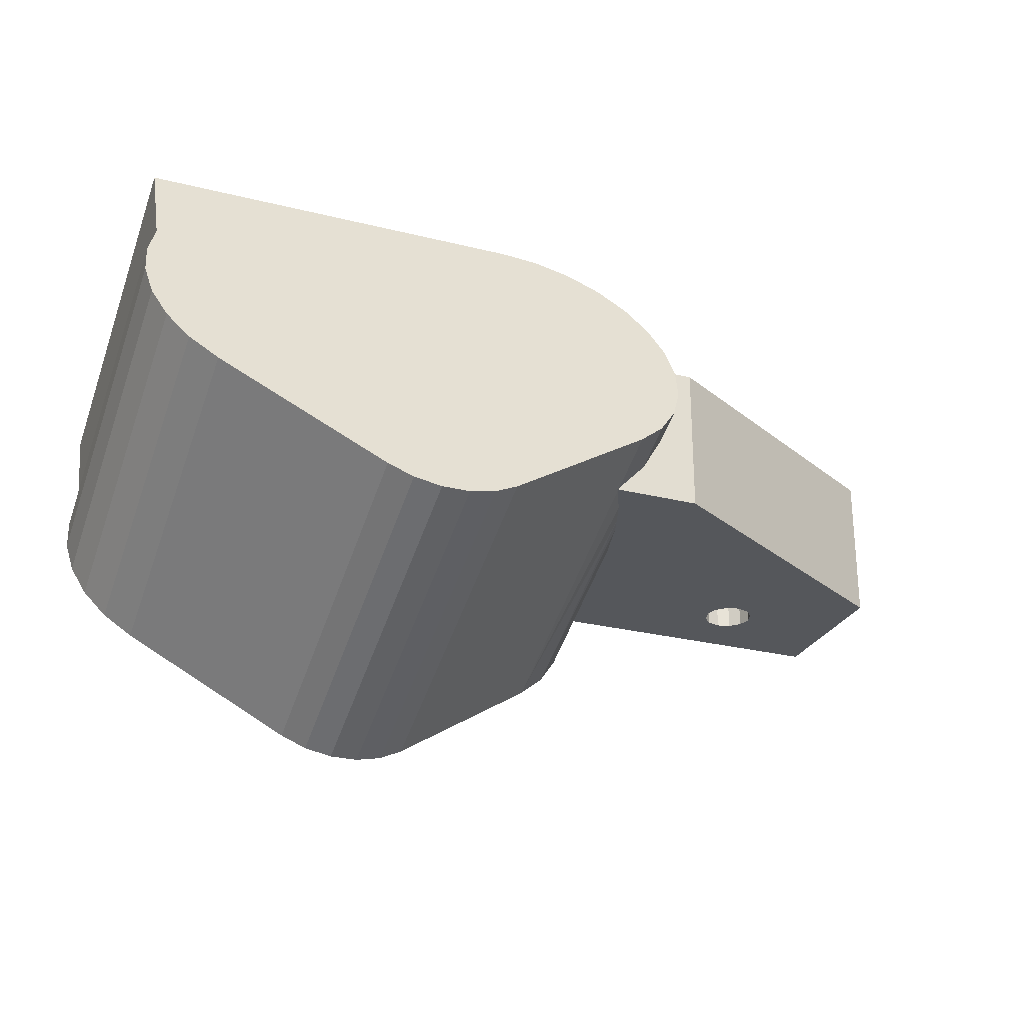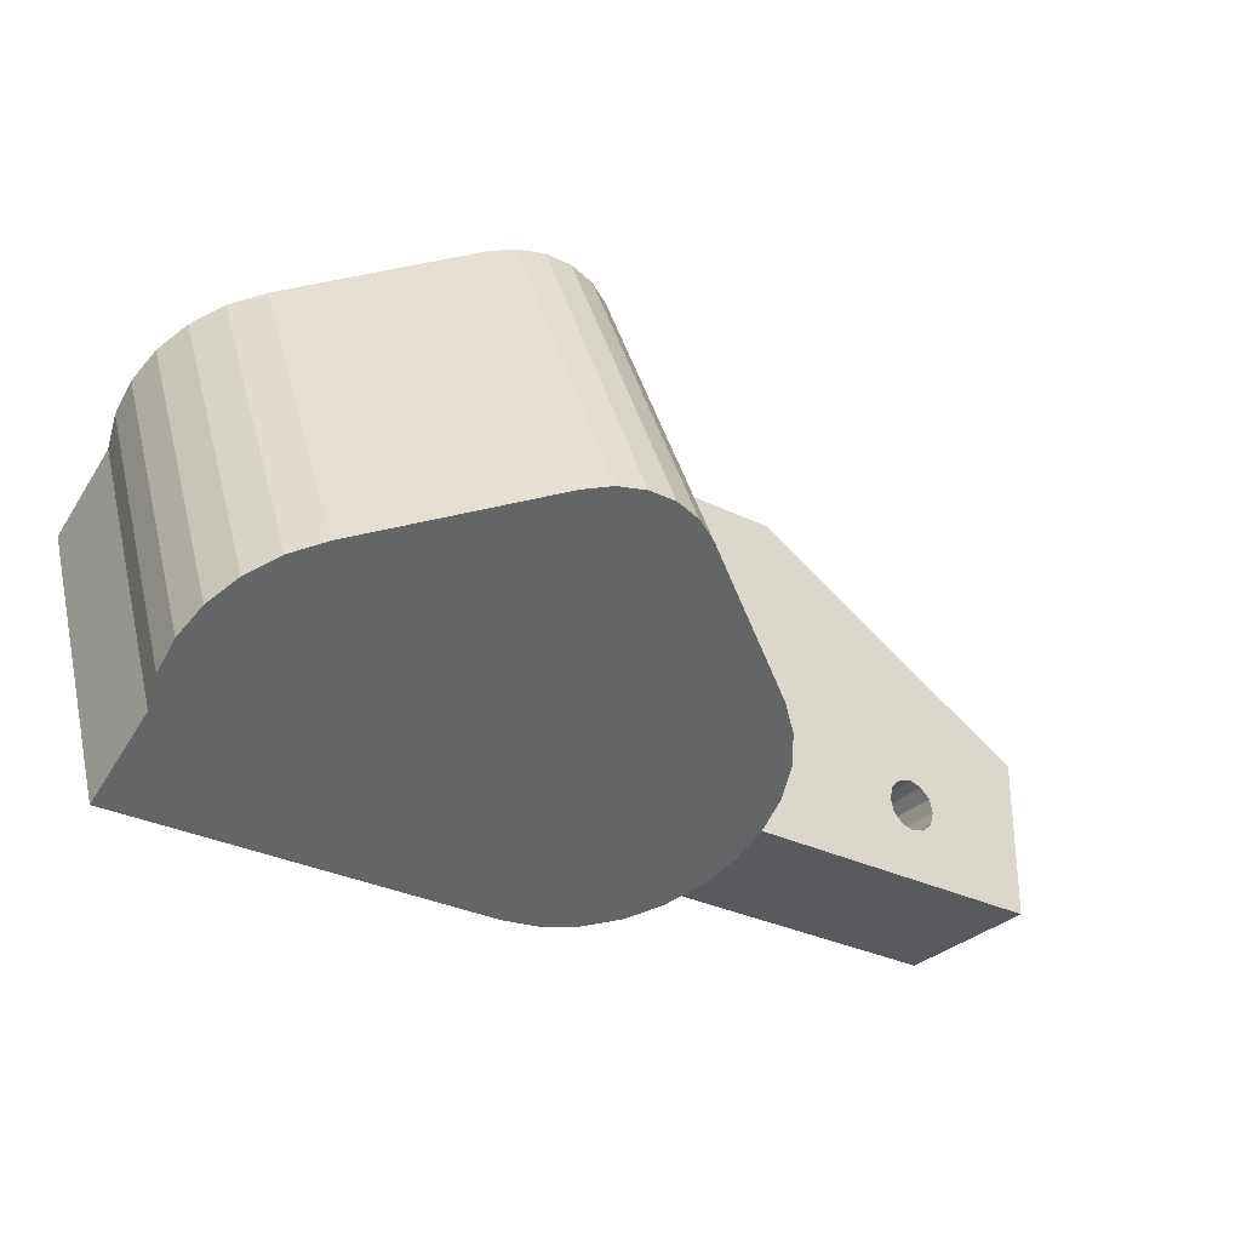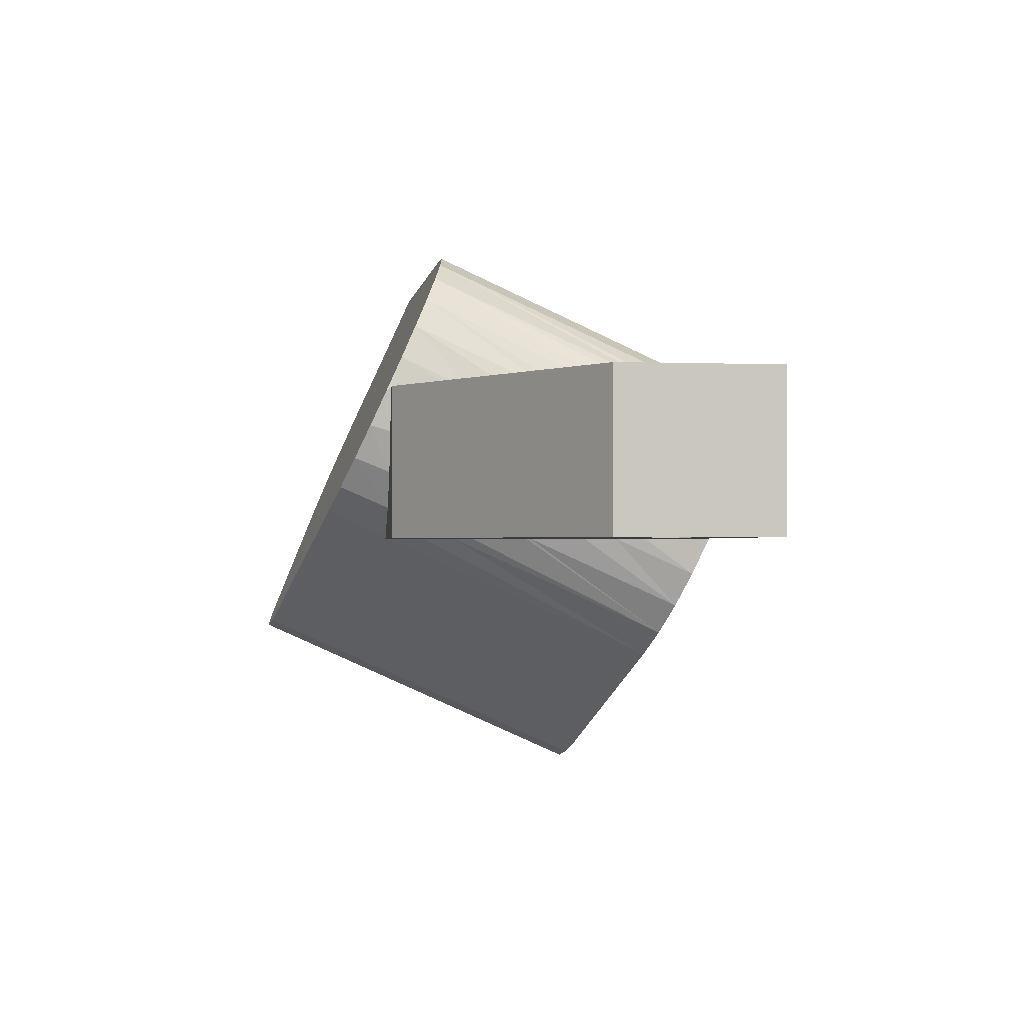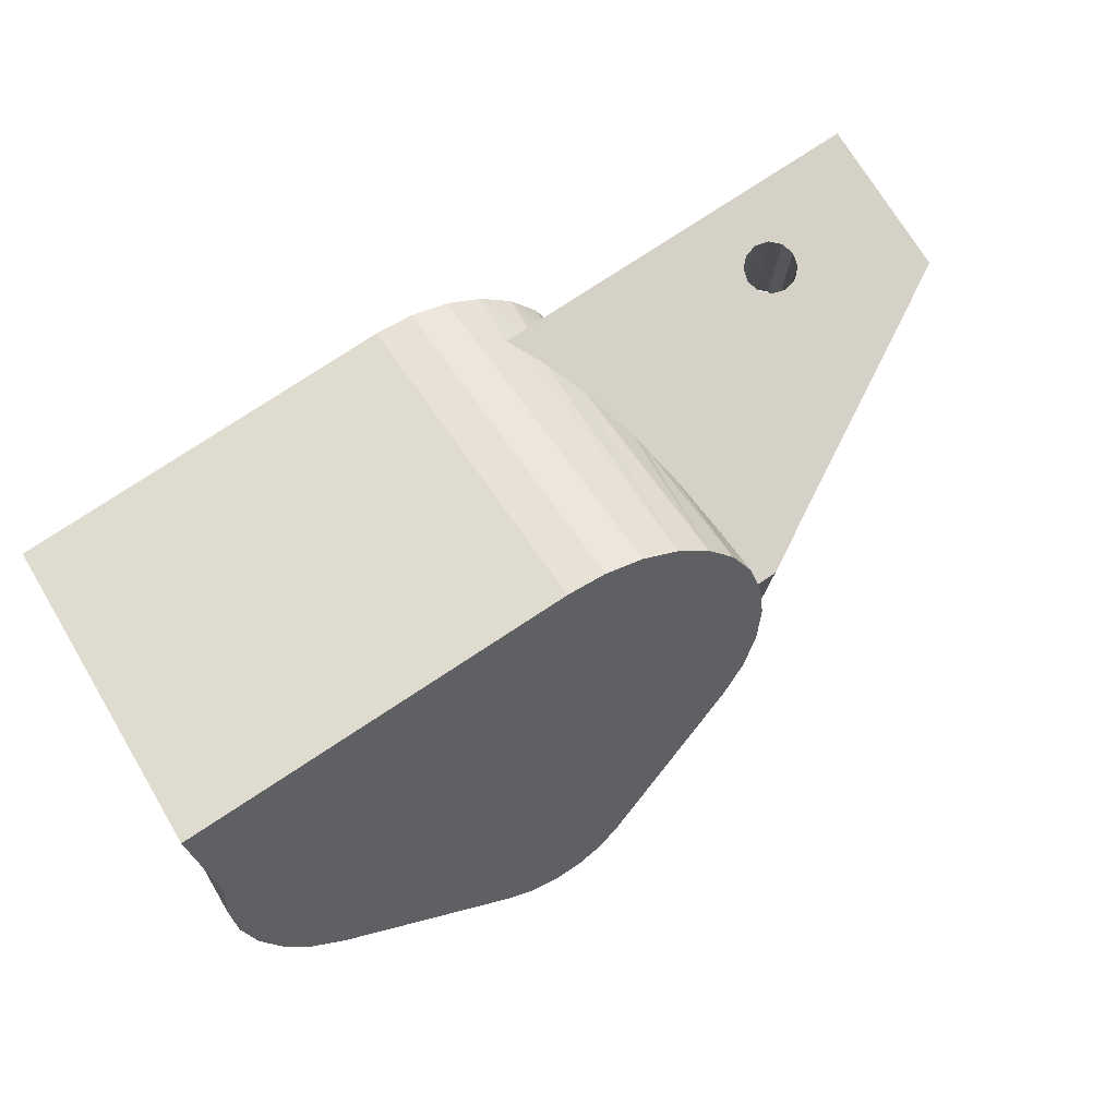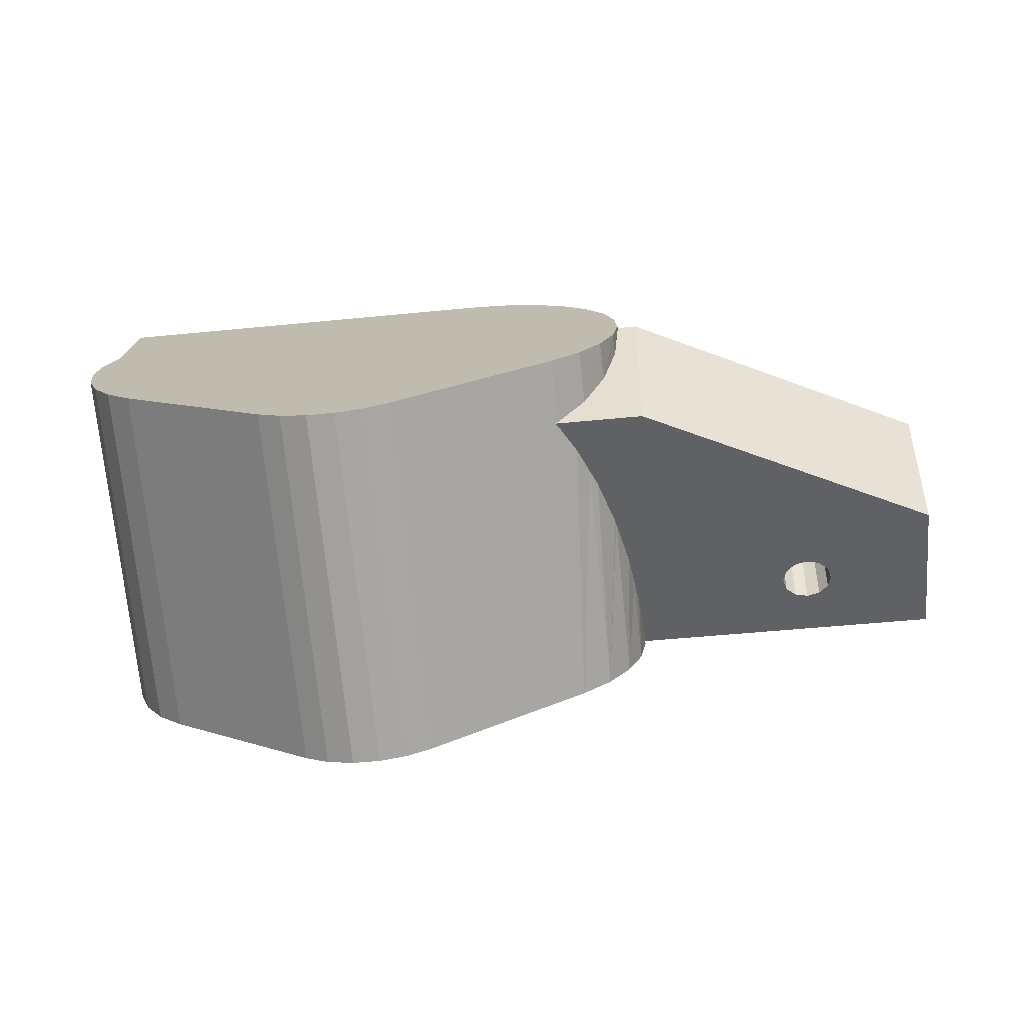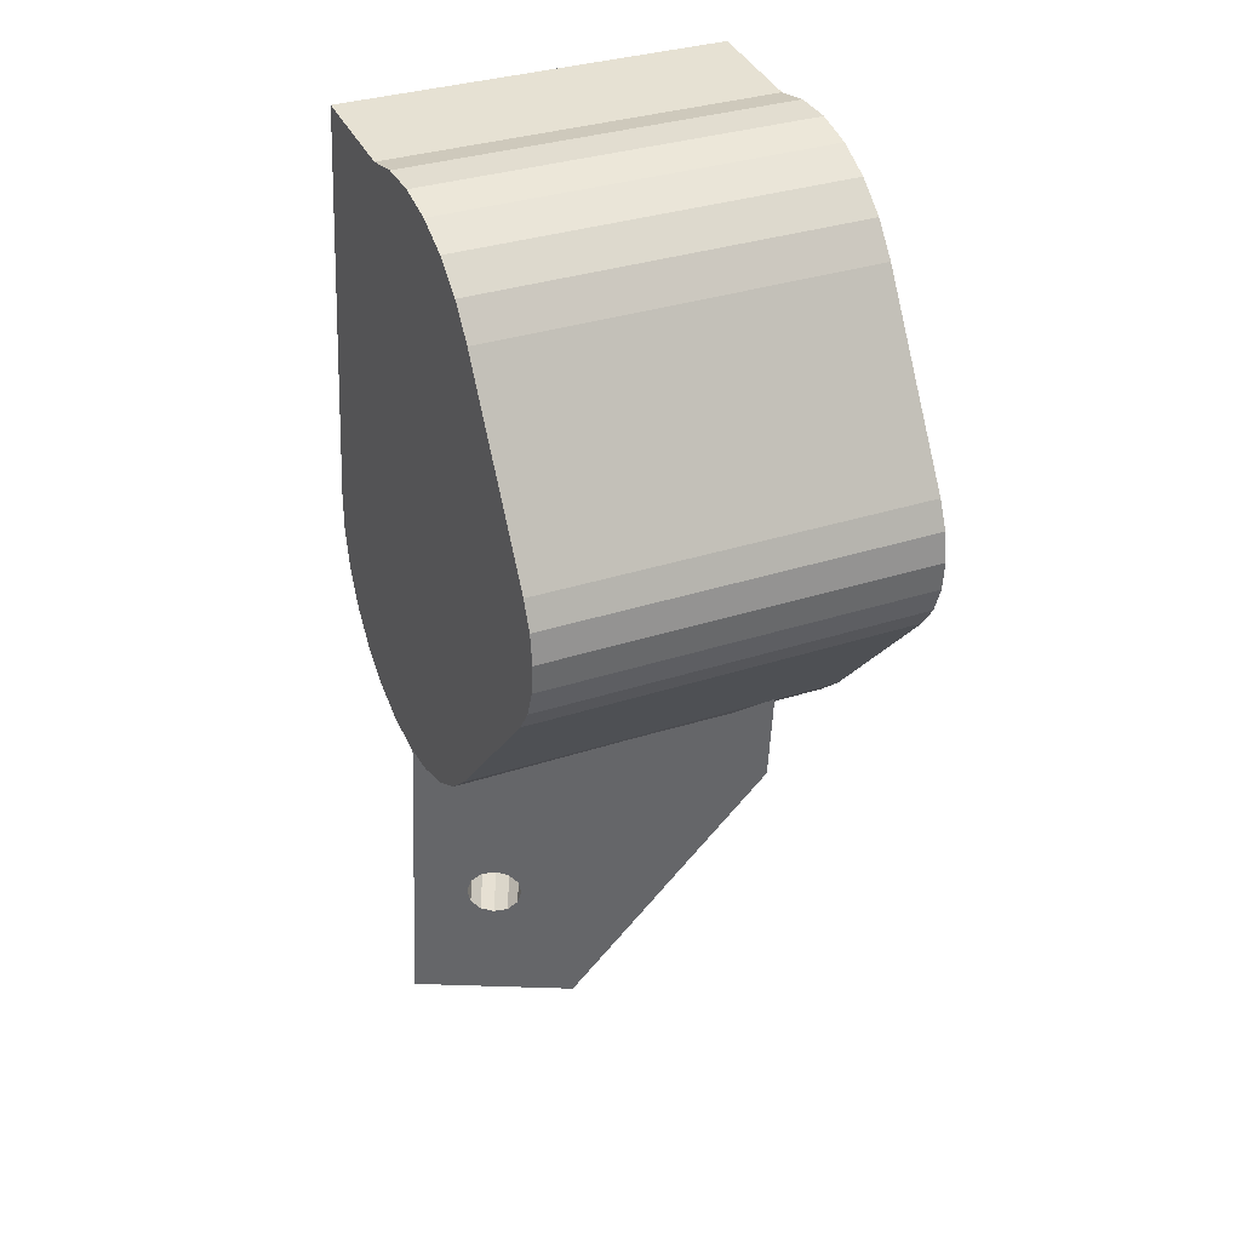
<metadata>
{"format":"obj","ext":"obj","renderer":"f3d","projection":"perspective","resolution":1024,"background":"white","views":[{"elev":-26.8,"azim":158.6,"up":"+Z"},{"elev":-30.6,"azim":144.6,"up":"+Y"},{"elev":-1.0,"azim":-97.8,"up":"+Z"},{"elev":79.4,"azim":146.9,"up":"+Z"},{"elev":-48.2,"azim":-173.6,"up":"+Z"},{"elev":-51.8,"azim":87.5,"up":"+Z"}]}
</metadata>
<code>
v  0.02047 0.01368 -0.00591
v  0.02047 0.0009303 -0.0117
v  0.01955 0.001146 -0.01218
v  0.01955 0.01389 -0.006385
v  0.01853 0.001258 -0.01242
v  0.01853 0.014 -0.006631
v  0.01747 0.001258 -0.01242
v  0.01747 0.014 -0.006631
v  0.01645 0.001146 -0.01218
v  0.01645 0.01389 -0.006385
v  0.01553 0.0009303 -0.0117
v  0.01553 0.01368 -0.00591
v  0.009665 0.00955 -0.002925
v  0.009586 0.00955 -0.002859
v  0.009586 0.01182 -0.001828
v  0.009586 -0.0009251 -0.007621
v  0.009586 0.009407 -0.002925
v  0.007 -0.00295 -0.002925
v  0.007004 -0.002866 -0.002925
v  0.007001 -0.003026 -0.002998
v  0.007707 -0.001852 -0.005581
v  0.007712 0.003986 -0.002925
v  0.008519 -0.001344 -0.006699
v  0.007741 0.004148 -0.002925
v  0.008282 0.006232 -0.002925
v  0.008533 0.006928 -0.002925
v  0.008951 0.008086 -0.002925
v  0.007193 -0.002423 -0.004326
v  0.007092 -0.0004998 -0.002925
v  0.007212 0.0006483 -0.002925
v  0.007341 0.001886 -0.002925
v  0.007 -0.00295 -0.002773
v  0.007142 -0.003632 -0.001665
v  0.007163 -0.00295 -0.001358
v  0.00719 -0.00295 -0.001129
v  0.00761 -0.00421 -0.0003948
v  0.007632 -0.00295 0.0001684
v  0.007719 -0.00295 0.0004228
v  0.008379 -0.004729 0.0007472
v  0.008401 -0.00295 0.001539
v  0.008559 -0.00295 0.001799
v  0.00941 -0.005163 0.001702
v  0.00943 -0.00295 0.002685
v  0.00941 0.007582 0.007496
v  0.00942 -0.002446 0.002925
v  0.01065 0.007255 0.008215
v  0.009666 -0.00295 0.002925
v  0.00761 0.008535 0.005398
v  0.007625 0.00311 0.002925
v  0.008379 0.008016 0.00654
v  0.007741 0.002452 0.002925
v  0.008282 0.0003684 0.002925
v  0.008387 7.833e-05 0.002925
v  0.008951 -0.001486 0.002925
v  0.007016 0.00955 0.00272
v  0.007 0.00955 0.002882
v  0.007001 0.009719 0.002795
v  0.007 0.00955 0.002925
v  0.007142 0.009113 0.004128
v  0.007092 0.0071 0.002925
v  0.007157 0.006475 0.002925
v  0.007341 0.004714 0.002925
v  0.007167 0.00955 0.001235
v  0.007193 0.01032 0.001467
v  0.007204 0.00955 0.00112
v  0.007674 0.00955 -0.0003252
v  0.007707 0.01089 0.000212
v  0.007714 0.00955 -0.0003935
v  0.008495 0.00955 -0.001715
v  0.008519 0.0114 -0.0009053
v  0.008522 0.00955 -0.001743
v  0.01065 -0.00549 0.002422
v  0.01204 -0.005693 0.002869
v  0.01204 0.007052 0.008662
v  0.0135 -0.005762 0.003021
v  0.0135 0.006983 0.008814
v  0.0285 0.006983 0.008814
v  0.0285 -0.005762 0.003021
v  0.0285 0.008638 0.005173
v  0.0285 -0.004107 -0.0006207
v  0.0289 -0.003541 -0.001867
v  0.0289 0.009205 0.003926
v  0.02899 -0.002952 -0.003163
v  0.02899 0.009794 0.00263
v  0.02877 -0.002368 -0.004446
v  0.02877 0.01038 0.001347
v  0.02825 -0.001819 -0.005654
v  0.02825 0.01093 0.0001389
v  0.02745 -0.00133 -0.00673
v  0.02745 0.01141 -0.0009367
v  0.02641 -0.0009251 -0.007621
v  0.02641 0.01182 -0.001828
v  -0.005 -0.00295 0.002925
v  -0.005 -0.00295 -0.002925
v  0.000866 -0.0005004 0.002925
v  0.0005 -0.0008664 0.002925
v  -3.502e-10 -0.001 0.002925
v  -0.0005 -0.0008664 0.002925
v  -0.005 0.00305 0.002925
v  -0.0005 0.0008656 0.002925
v  0.006258 0.00955 0.002925
v  -3.502e-10 0.0009996 0.002925
v  0.0005 0.0008656 0.002925
v  0.000866 0.0004996 0.002925
v  0.001 -3.83e-07 0.002925
v  -0.000866 -0.0005004 0.002925
v  -0.001 -3.83e-07 0.002925
v  -0.000866 0.0004996 0.002925
v  0.006258 0.00955 -0.002925
v  -0.005 0.00305 -0.002925
v  -0.0005 0.000866 -0.002925
v  -0.000866 0.0005 -0.002925
v  -0.000866 -0.0005 -0.002925
v  -0.0005 -0.000866 -0.002925
v  -3.502e-10 -0.001 -0.002925
v  -0.001 2.073e-08 -0.002925
v  0.0005 -0.000866 -0.002925
v  0.000866 -0.0005 -0.002925
v  0.001 2.073e-08 -0.002925
v  -3.502e-10 0.001 -0.002925
v  0.0005 0.000866 -0.002925
v  0.000866 0.0005 -0.002925
g <STL_BINARY>
f 1 2 3
f 1 3 4
f 4 3 5
f 4 5 6
f 6 5 7
f 6 7 8
f 8 7 9
f 8 9 10
f 10 9 11
f 10 11 12
f 13 14 15
f 16 17 11
f 11 17 13
f 11 13 12
f 12 13 15
f 18 19 20
f 21 22 23
f 23 22 24
f 24 25 23
f 23 25 26
f 23 26 16
f 16 26 27
f 16 27 17
f 20 19 28
f 19 29 28
f 28 29 30
f 28 30 21
f 21 30 31
f 21 31 22
f 18 20 32
f 32 20 33
f 32 33 34
f 34 33 35
f 35 33 36
f 35 36 37
f 37 36 38
f 38 36 39
f 38 39 40
f 40 39 41
f 41 39 42
f 41 42 43
f 44 45 46
f 46 45 47
f 48 49 50
f 50 49 51
f 51 52 50
f 50 52 53
f 50 53 44
f 44 53 54
f 44 54 45
f 55 56 57
f 57 56 58
f 57 58 59
f 58 60 59
f 59 60 61
f 59 61 48
f 48 61 62
f 48 62 49
f 55 57 63
f 63 57 64
f 63 64 65
f 65 64 66
f 66 64 67
f 66 67 68
f 68 67 69
f 69 67 70
f 69 70 71
f 71 70 15
f 71 15 14
f 43 42 47
f 47 42 72
f 47 72 46
f 46 72 73
f 46 73 74
f 74 73 75
f 74 75 76
f 77 76 78
f 78 76 75
f 79 77 80
f 80 77 78
f 79 80 81
f 79 81 82
f 82 81 83
f 82 83 84
f 84 83 85
f 84 85 86
f 86 85 87
f 86 87 88
f 88 87 89
f 88 89 90
f 90 89 91
f 90 91 92
f 1 92 2
f 2 92 91
f 76 77 79
f 48 74 59
f 59 74 76
f 59 76 57
f 57 76 79
f 57 79 82
f 82 84 57
f 57 84 86
f 57 86 88
f 67 92 70
f 70 92 15
f 88 90 57
f 57 90 92
f 57 92 64
f 64 92 67
f 15 92 12
f 12 92 1
f 12 1 4
f 48 50 74
f 74 50 44
f 74 44 46
f 6 8 4
f 4 8 10
f 4 10 12
f 2 91 11
f 89 20 91
f 91 20 28
f 91 28 21
f 21 23 91
f 91 23 16
f 91 16 11
f 89 87 20
f 20 87 85
f 20 85 83
f 78 75 20
f 20 75 73
f 20 73 33
f 33 73 72
f 7 5 3
f 83 81 20
f 20 81 80
f 20 80 78
f 72 42 33
f 33 42 39
f 33 39 36
f 2 11 3
f 3 11 9
f 3 9 7
f 43 47 93
f 37 38 93
f 38 40 93
f 93 40 41
f 93 41 43
f 18 32 94
f 94 32 34
f 94 34 93
f 93 34 35
f 93 35 37
f 95 96 47
f 47 96 97
f 47 97 93
f 93 97 98
f 99 100 101
f 101 100 102
f 101 102 103
f 58 101 60
f 60 101 103
f 60 103 61
f 61 103 104
f 61 104 62
f 62 104 49
f 47 45 95
f 95 45 54
f 95 54 105
f 54 53 105
f 105 53 52
f 105 52 104
f 104 52 51
f 104 51 49
f 98 106 93
f 93 106 107
f 93 107 99
f 99 107 108
f 99 108 100
f 65 66 109
f 109 66 68
f 109 68 69
f 69 71 109
f 109 71 14
f 109 14 13
f 58 56 101
f 101 56 55
f 101 55 109
f 109 55 63
f 109 63 65
f 110 111 112
f 109 13 17
f 113 114 94
f 94 114 115
f 94 115 18
f 17 27 109
f 109 27 26
f 109 26 25
f 110 112 94
f 94 112 116
f 94 116 113
f 115 117 18
f 18 117 118
f 18 118 19
f 19 118 119
f 111 110 120
f 120 110 109
f 120 109 121
f 121 109 25
f 121 25 122
f 122 25 24
f 122 24 22
f 22 31 122
f 122 31 30
f 122 30 119
f 119 30 29
f 119 29 19
f 94 93 110
f 110 93 99
f 100 120 102
f 102 120 121
f 102 121 103
f 103 121 122
f 103 122 104
f 104 122 119
f 104 119 105
f 105 119 118
f 105 118 95
f 95 118 117
f 95 117 96
f 96 117 115
f 96 115 97
f 97 115 114
f 97 114 98
f 98 114 113
f 98 113 106
f 106 113 116
f 106 116 107
f 107 116 112
f 107 112 108
f 108 112 111
f 108 111 100
f 100 111 120
f 101 109 99
f 99 109 110

</code>
